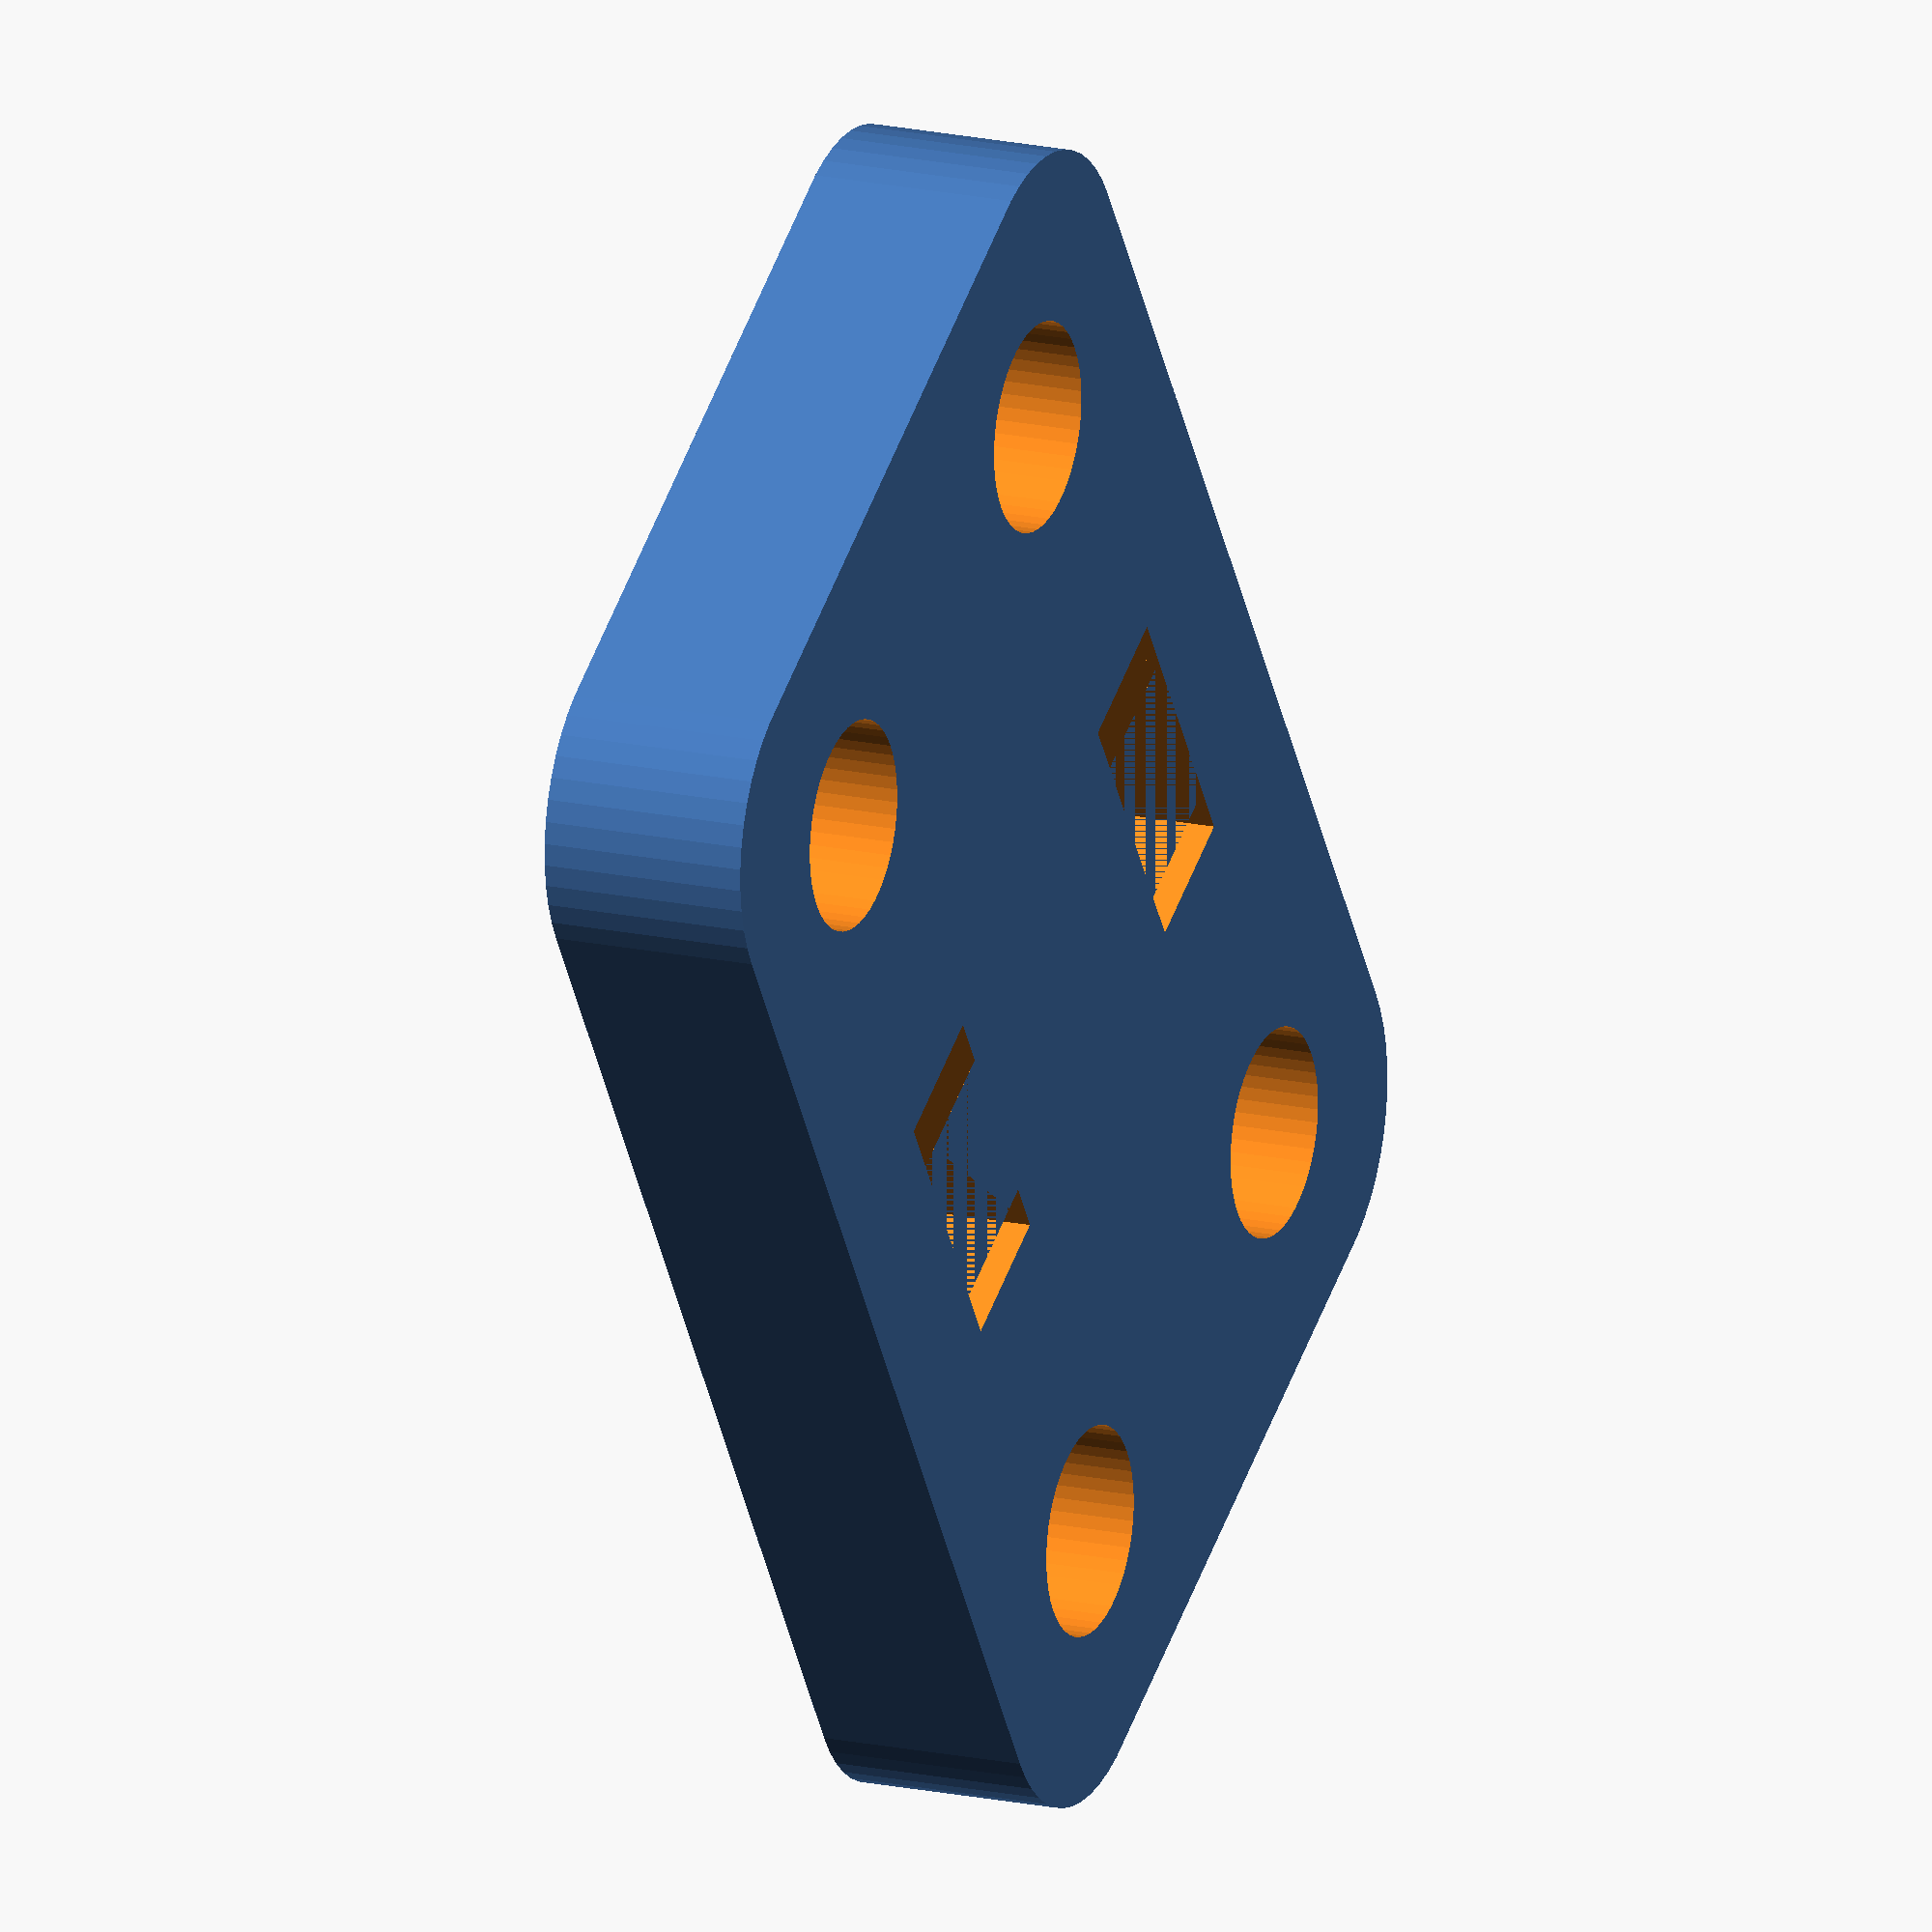
<openscad>
$fn = 50;


difference() {
	union() {
		translate(v = [0, 0, -3.0000000000]) {
			hull() {
				translate(v = [-9.5000000000, 17.0000000000, 0]) {
					cylinder(h = 6, r = 5);
				}
				translate(v = [9.5000000000, 17.0000000000, 0]) {
					cylinder(h = 6, r = 5);
				}
				translate(v = [-9.5000000000, -17.0000000000, 0]) {
					cylinder(h = 6, r = 5);
				}
				translate(v = [9.5000000000, -17.0000000000, 0]) {
					cylinder(h = 6, r = 5);
				}
			}
		}
		translate(v = [0, 0, -3.0000000000]) {
			hull() {
				translate(v = [-9.5000000000, 17.0000000000, 0]) {
					cylinder(h = 6, r = 5);
				}
				translate(v = [9.5000000000, 17.0000000000, 0]) {
					cylinder(h = 6, r = 5);
				}
				translate(v = [-9.5000000000, -17.0000000000, 0]) {
					cylinder(h = 6, r = 5);
				}
				translate(v = [9.5000000000, -17.0000000000, 0]) {
					cylinder(h = 6, r = 5);
				}
			}
		}
	}
	union() {
		translate(v = [-7.5000000000, 15.0000000000, -50.0000000000]) {
			cylinder(h = 100, r = 3.0000000000);
		}
		translate(v = [7.5000000000, 15.0000000000, -50.0000000000]) {
			cylinder(h = 100, r = 3.0000000000);
		}
		translate(v = [-7.5000000000, -15.0000000000, -50.0000000000]) {
			cylinder(h = 100, r = 3.0000000000);
		}
		translate(v = [7.5000000000, -15.0000000000, -50.0000000000]) {
			cylinder(h = 100, r = 3.0000000000);
		}
		translate(v = [-9.5000000000, -4.2500000000, -50]) {
			cube(size = [4, 1.5000000000, 100]);
		}
		translate(v = [-9.5000000000, 2.7500000000, -50]) {
			cube(size = [4, 1.5000000000, 100]);
		}
		translate(v = [-9.5000000000, -4.2500000000, 0]) {
			cube(size = [4, 8.5000000000, 3]);
		}
		translate(v = [5.5000000000, -4.2500000000, -50]) {
			cube(size = [4, 1.5000000000, 100]);
		}
		translate(v = [5.5000000000, 2.7500000000, -50]) {
			cube(size = [4, 1.5000000000, 100]);
		}
		translate(v = [5.5000000000, -4.2500000000, 0]) {
			cube(size = [4, 8.5000000000, 3]);
		}
	}
}
</openscad>
<views>
elev=342.8 azim=147.3 roll=294.1 proj=o view=solid
</views>
